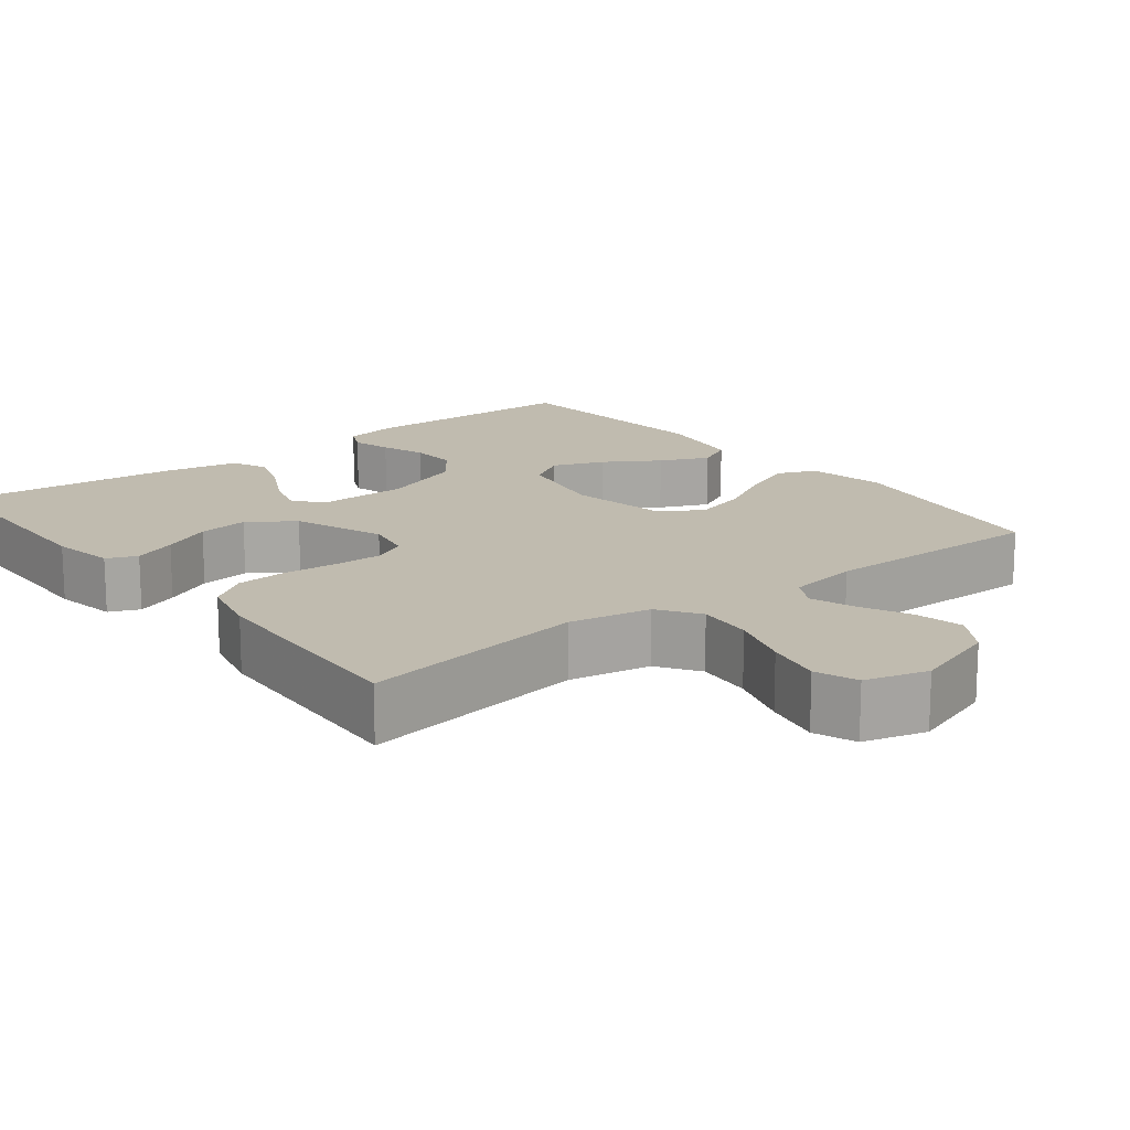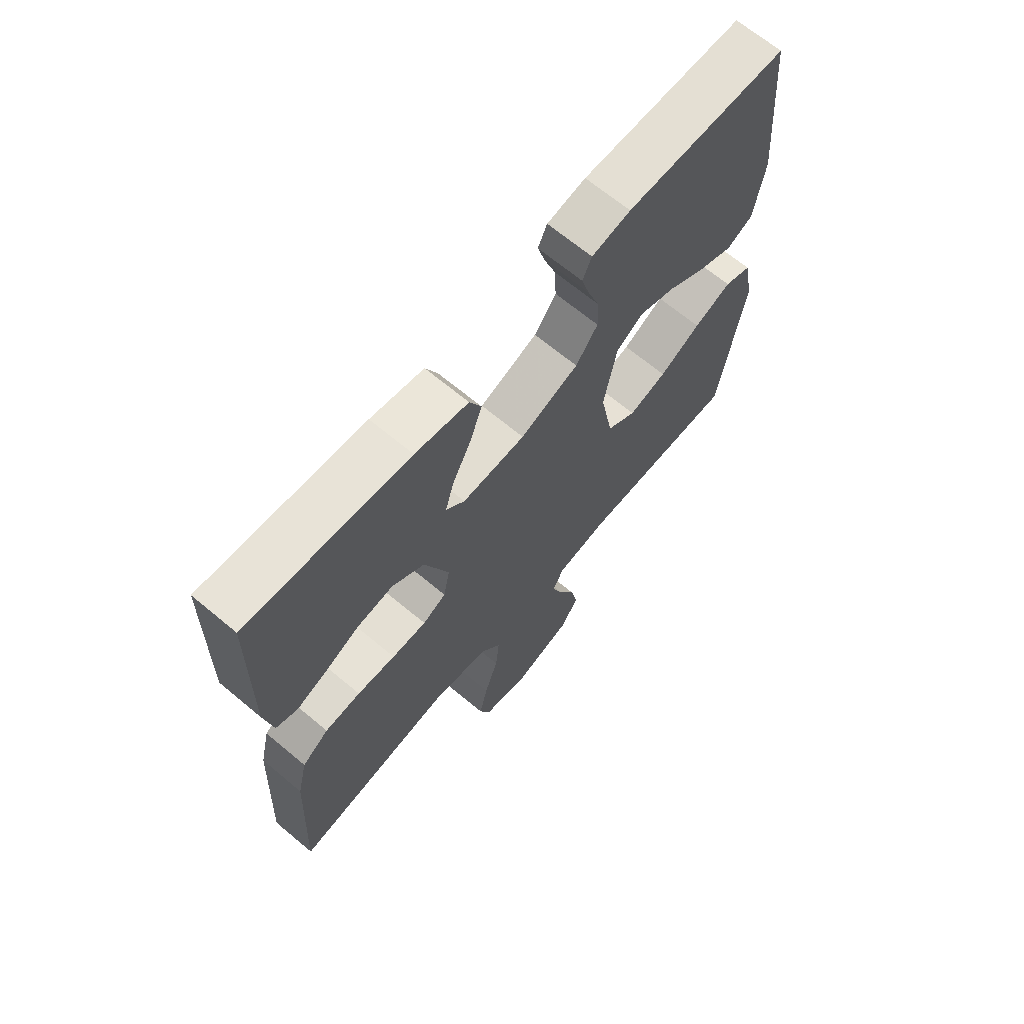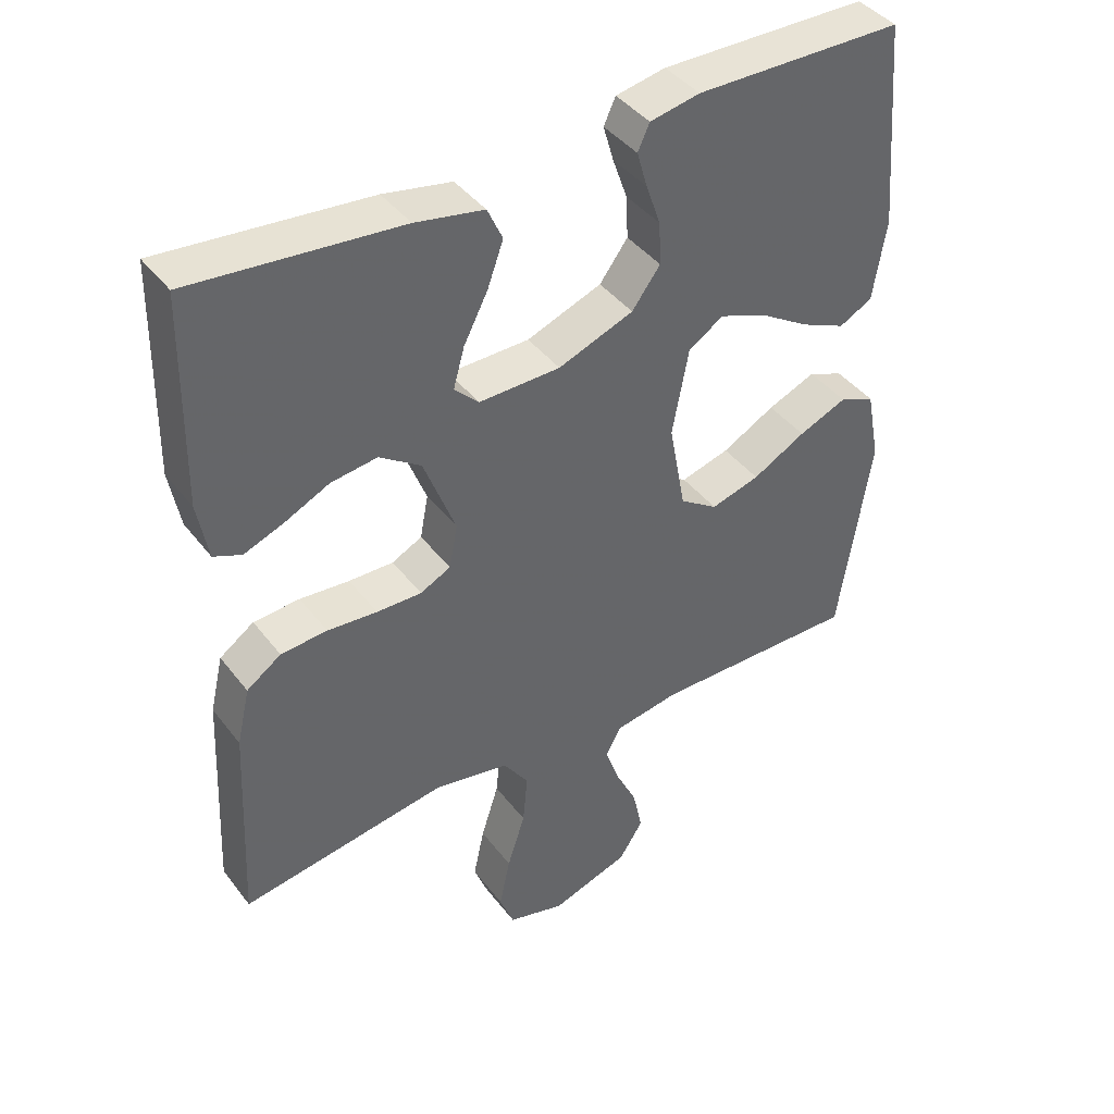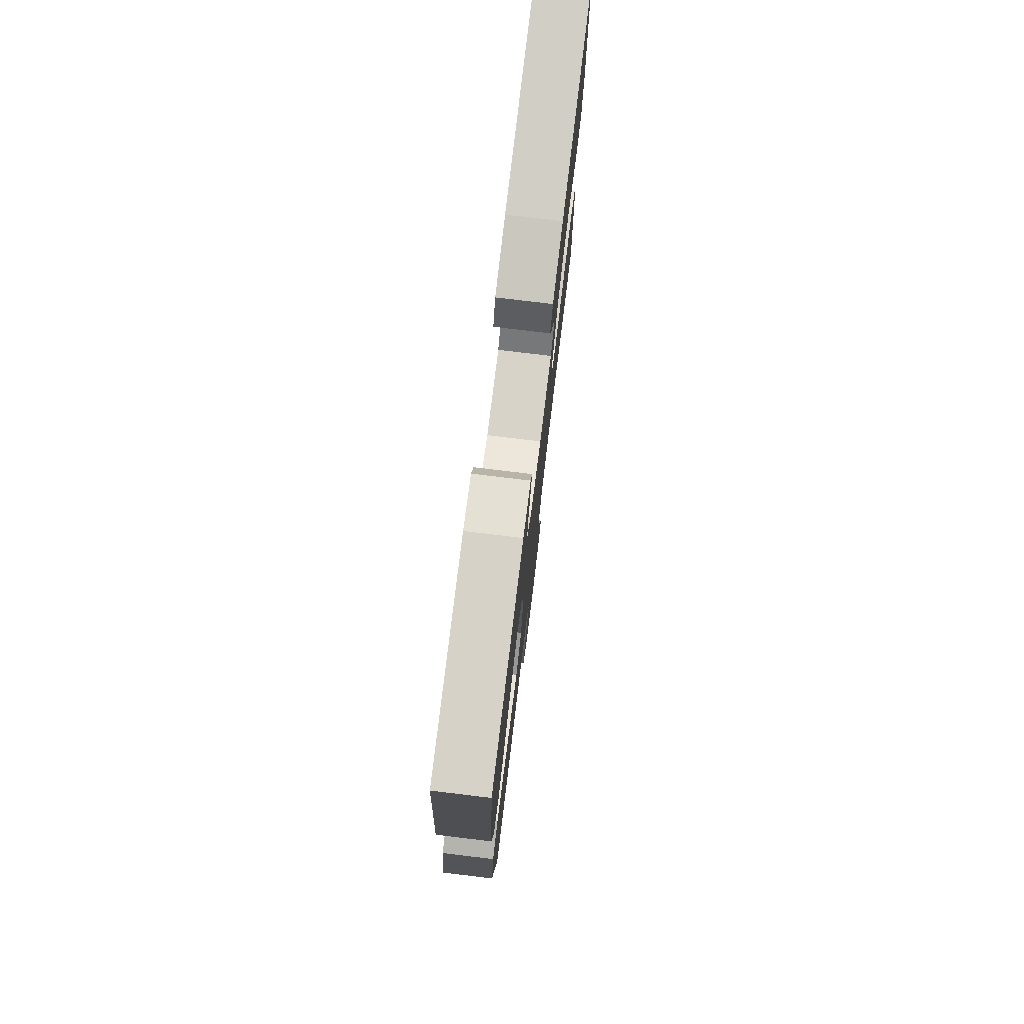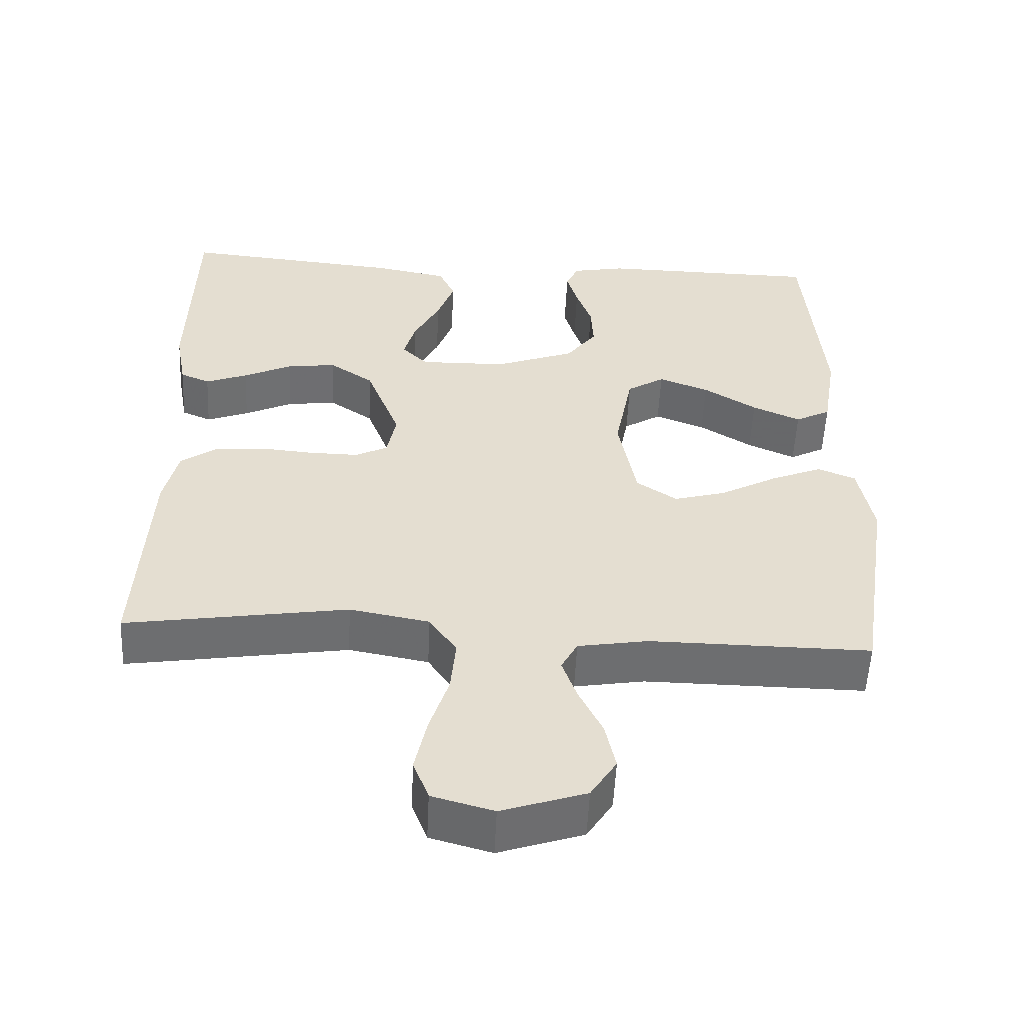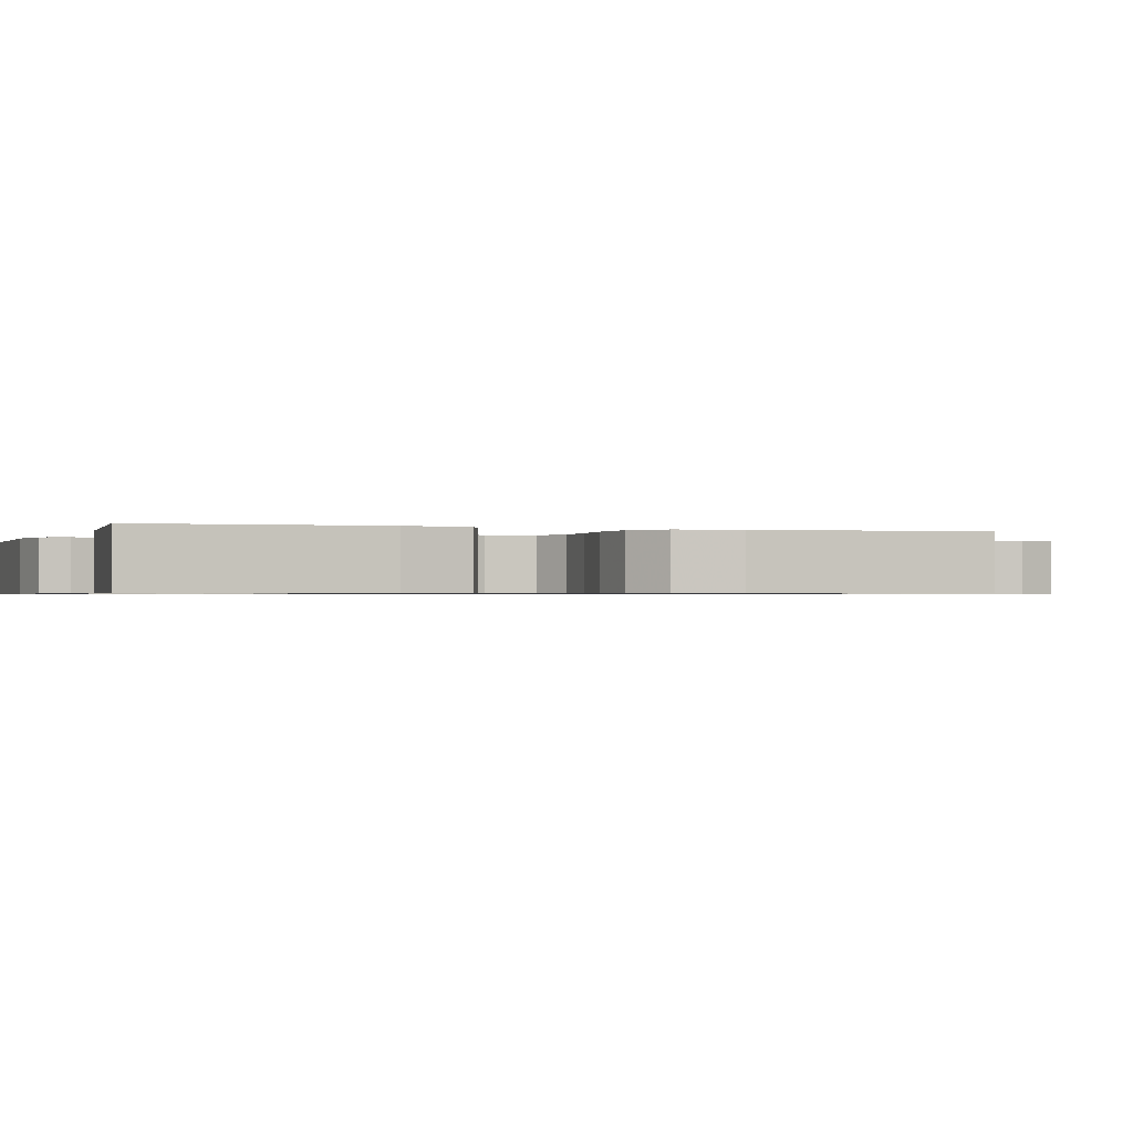
<metadata>
{"format":"obj","ext":"obj","renderer":"f3d","projection":"perspective","resolution":1024,"background":"white","views":[{"elev":15.9,"azim":142.0,"up":"+Y"},{"elev":67.5,"azim":129.9,"up":"+Z"},{"elev":41.7,"azim":145.9,"up":"+Z"},{"elev":77.2,"azim":-83.1,"up":"+Z"},{"elev":-54.3,"azim":177.3,"up":"+Z"},{"elev":-0.7,"azim":70.9,"up":"+Y"}]}
</metadata>
<code>
v 0.5 0.07 0.5
v 0.506 0.07 0.2
v 0.491 0.07 0.116
v 0.451 0.07 0.099
v 0.394 0.07 0.121
v 0.329 0.07 0.152
v 0.262 0.07 0.161
v 0.202 0.07 0.12
v 0.156 0.07 0
v 0.168 0.07 -0.063
v 0.212 0.07 -0.085
v 0.277 0.07 -0.084
v 0.349 0.07 -0.078
v 0.416 0.07 -0.083
v 0.466 0.07 -0.118
v 0.485 0.07 -0.2
v 0.5 0.07 -0.5
v 0.2 0.07 -0.453
v 0.092 0.07 -0.473
v 0.055 0.07 -0.527
v 0.062 0.07 -0.601
v 0.088 0.07 -0.682
v 0.104 0.07 -0.757
v 0.083 0.07 -0.812
v 0 0.07 -0.835
v -0.114 0.07 -0.797
v -0.149 0.07 -0.742
v -0.135 0.07 -0.677
v -0.103 0.07 -0.611
v -0.083 0.07 -0.554
v -0.105 0.07 -0.513
v -0.2 0.07 -0.497
v -0.5 0.07 -0.5
v -0.546 0.07 -0.2
v -0.526 0.07 -0.096
v -0.475 0.07 -0.075
v -0.405 0.07 -0.104
v -0.328 0.07 -0.146
v -0.257 0.07 -0.166
v -0.202 0.07 -0.129
v -0.178 0.07 0
v -0.202 0.07 0.126
v -0.253 0.07 0.158
v -0.321 0.07 0.132
v -0.393 0.07 0.087
v -0.458 0.07 0.058
v -0.506 0.07 0.083
v -0.525 0.07 0.2
v -0.5 0.07 0.5
v -0.2 0.07 0.504
v -0.128 0.07 0.49
v -0.111 0.07 0.453
v -0.126 0.07 0.401
v -0.147 0.07 0.341
v -0.15 0.07 0.279
v -0.109 0.07 0.224
v 0 0.07 0.183
v 0.118 0.07 0.181
v 0.153 0.07 0.216
v 0.137 0.07 0.273
v 0.102 0.07 0.341
v 0.079 0.07 0.405
v 0.101 0.07 0.453
v 0.2 0.07 0.472
v 0.5 0 0.5
v 0.506 0 0.2
v 0.491 0 0.116
v 0.451 0 0.099
v 0.394 0 0.121
v 0.329 0 0.152
v 0.262 0 0.161
v 0.202 0 0.12
v 0.156 0 0
v 0.168 0 -0.063
v 0.212 0 -0.085
v 0.277 0 -0.084
v 0.349 0 -0.078
v 0.416 0 -0.083
v 0.466 0 -0.118
v 0.485 0 -0.2
v 0.5 0 -0.5
v 0.2 0 -0.453
v 0.092 0 -0.473
v 0.055 0 -0.527
v 0.062 0 -0.601
v 0.088 0 -0.682
v 0.104 0 -0.757
v 0.083 0 -0.812
v 0 0 -0.835
v -0.114 0 -0.797
v -0.149 0 -0.742
v -0.135 0 -0.677
v -0.103 0 -0.611
v -0.083 0 -0.554
v -0.105 0 -0.513
v -0.2 0 -0.497
v -0.5 0 -0.5
v -0.546 0 -0.2
v -0.526 0 -0.096
v -0.475 0 -0.075
v -0.405 0 -0.104
v -0.328 0 -0.146
v -0.257 0 -0.166
v -0.202 0 -0.129
v -0.178 0 0
v -0.202 0 0.126
v -0.253 0 0.158
v -0.321 0 0.132
v -0.393 0 0.087
v -0.458 0 0.058
v -0.506 0 0.083
v -0.525 0 0.2
v -0.5 0 0.5
v -0.2 0 0.504
v -0.128 0 0.49
v -0.111 0 0.453
v -0.126 0 0.401
v -0.147 0 0.341
v -0.15 0 0.279
v -0.109 0 0.224
v 0 0 0.183
v 0.118 0 0.181
v 0.153 0 0.216
v 0.137 0 0.273
v 0.102 0 0.341
v 0.079 0 0.405
v 0.101 0 0.453
v 0.2 0 0.472
f 60 61 62 63
f 59 60 63 64
f 51 52 53 54
f 49 50 51 54
f 49 54 55
f 48 49 55 56
f 44 45 46 47
f 43 44 47 48
f 35 36 37 38
f 35 38 39
f 32 33 34 35
f 31 32 35 39
f 30 31 39 40
f 26 27 28 29
f 26 29 30
f 25 26 30
f 21 22 23 24
f 21 24 25 30
f 15 16 17 18
f 15 18 19
f 12 13 14 15
f 11 12 15 19
f 10 11 19 20
f 3 4 5 6
f 1 2 3 6
f 59 64 1 6
f 58 59 6 7
f 57 58 7 8
f 43 48 56 57
f 42 43 57 8
f 41 42 8 9
f 20 21 30 40
f 20 40 41
f 9 10 20 41
f 127 126 125 124
f 128 127 124 123
f 118 117 116 115
f 118 115 114 113
f 119 118 113
f 120 119 113 112
f 111 110 109 108
f 112 111 108 107
f 102 101 100 99
f 103 102 99
f 99 98 97 96
f 103 99 96 95
f 104 103 95 94
f 93 92 91 90
f 94 93 90
f 94 90 89
f 88 87 86 85
f 94 89 88 85
f 82 81 80 79
f 83 82 79
f 79 78 77 76
f 83 79 76 75
f 84 83 75 74
f 70 69 68 67
f 70 67 66 65
f 70 65 128 123
f 71 70 123 122
f 72 71 122 121
f 121 120 112 107
f 72 121 107 106
f 73 72 106 105
f 104 94 85 84
f 105 104 84
f 105 84 74 73
f 1 65 66 2
f 2 66 67 3
f 3 67 68 4
f 4 68 69 5
f 5 69 70 6
f 6 70 71 7
f 7 71 72 8
f 8 72 73 9
f 9 73 74 10
f 10 74 75 11
f 11 75 76 12
f 12 76 77 13
f 13 77 78 14
f 14 78 79 15
f 15 79 80 16
f 16 80 81 17
f 17 81 82 18
f 18 82 83 19
f 19 83 84 20
f 20 84 85 21
f 21 85 86 22
f 22 86 87 23
f 23 87 88 24
f 24 88 89 25
f 25 89 90 26
f 26 90 91 27
f 27 91 92 28
f 28 92 93 29
f 29 93 94 30
f 30 94 95 31
f 31 95 96 32
f 32 96 97 33
f 33 97 98 34
f 34 98 99 35
f 35 99 100 36
f 36 100 101 37
f 37 101 102 38
f 38 102 103 39
f 39 103 104 40
f 40 104 105 41
f 41 105 106 42
f 42 106 107 43
f 43 107 108 44
f 44 108 109 45
f 45 109 110 46
f 46 110 111 47
f 47 111 112 48
f 48 112 113 49
f 49 113 114 50
f 50 114 115 51
f 51 115 116 52
f 52 116 117 53
f 53 117 118 54
f 54 118 119 55
f 55 119 120 56
f 56 120 121 57
f 57 121 122 58
f 58 122 123 59
f 59 123 124 60
f 60 124 125 61
f 61 125 126 62
f 62 126 127 63
f 63 127 128 64
f 64 128 65 1

</code>
